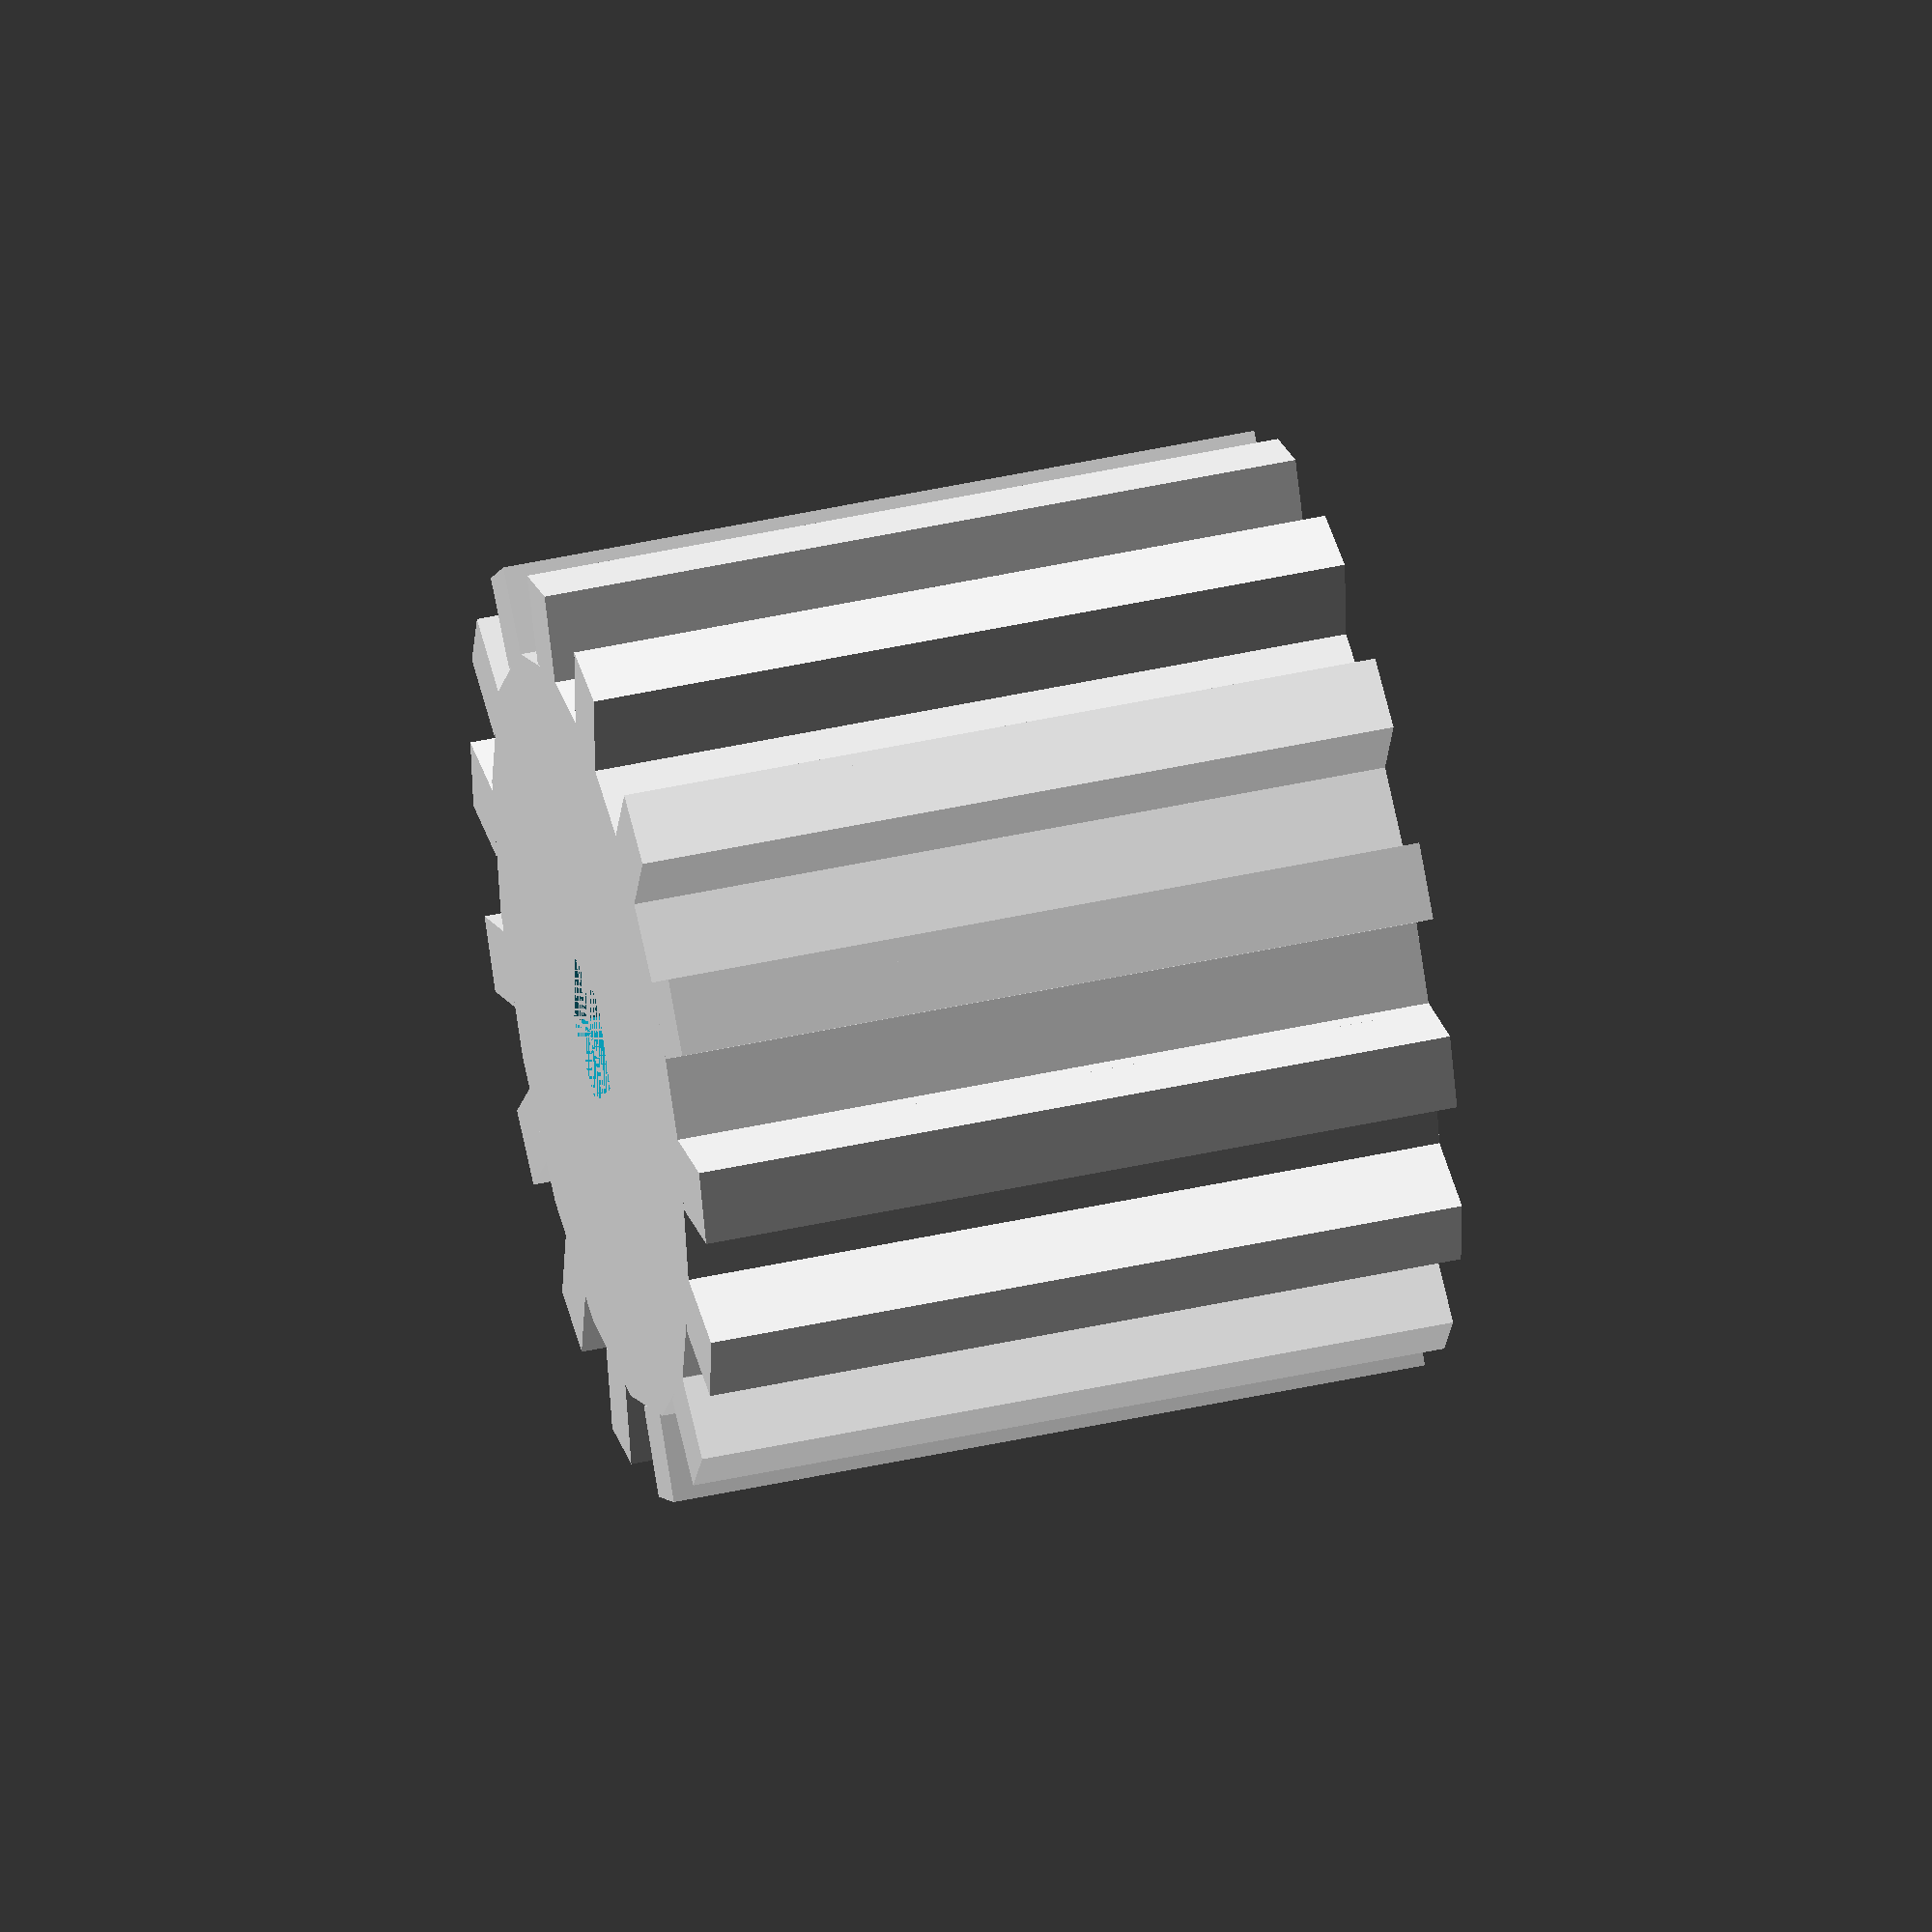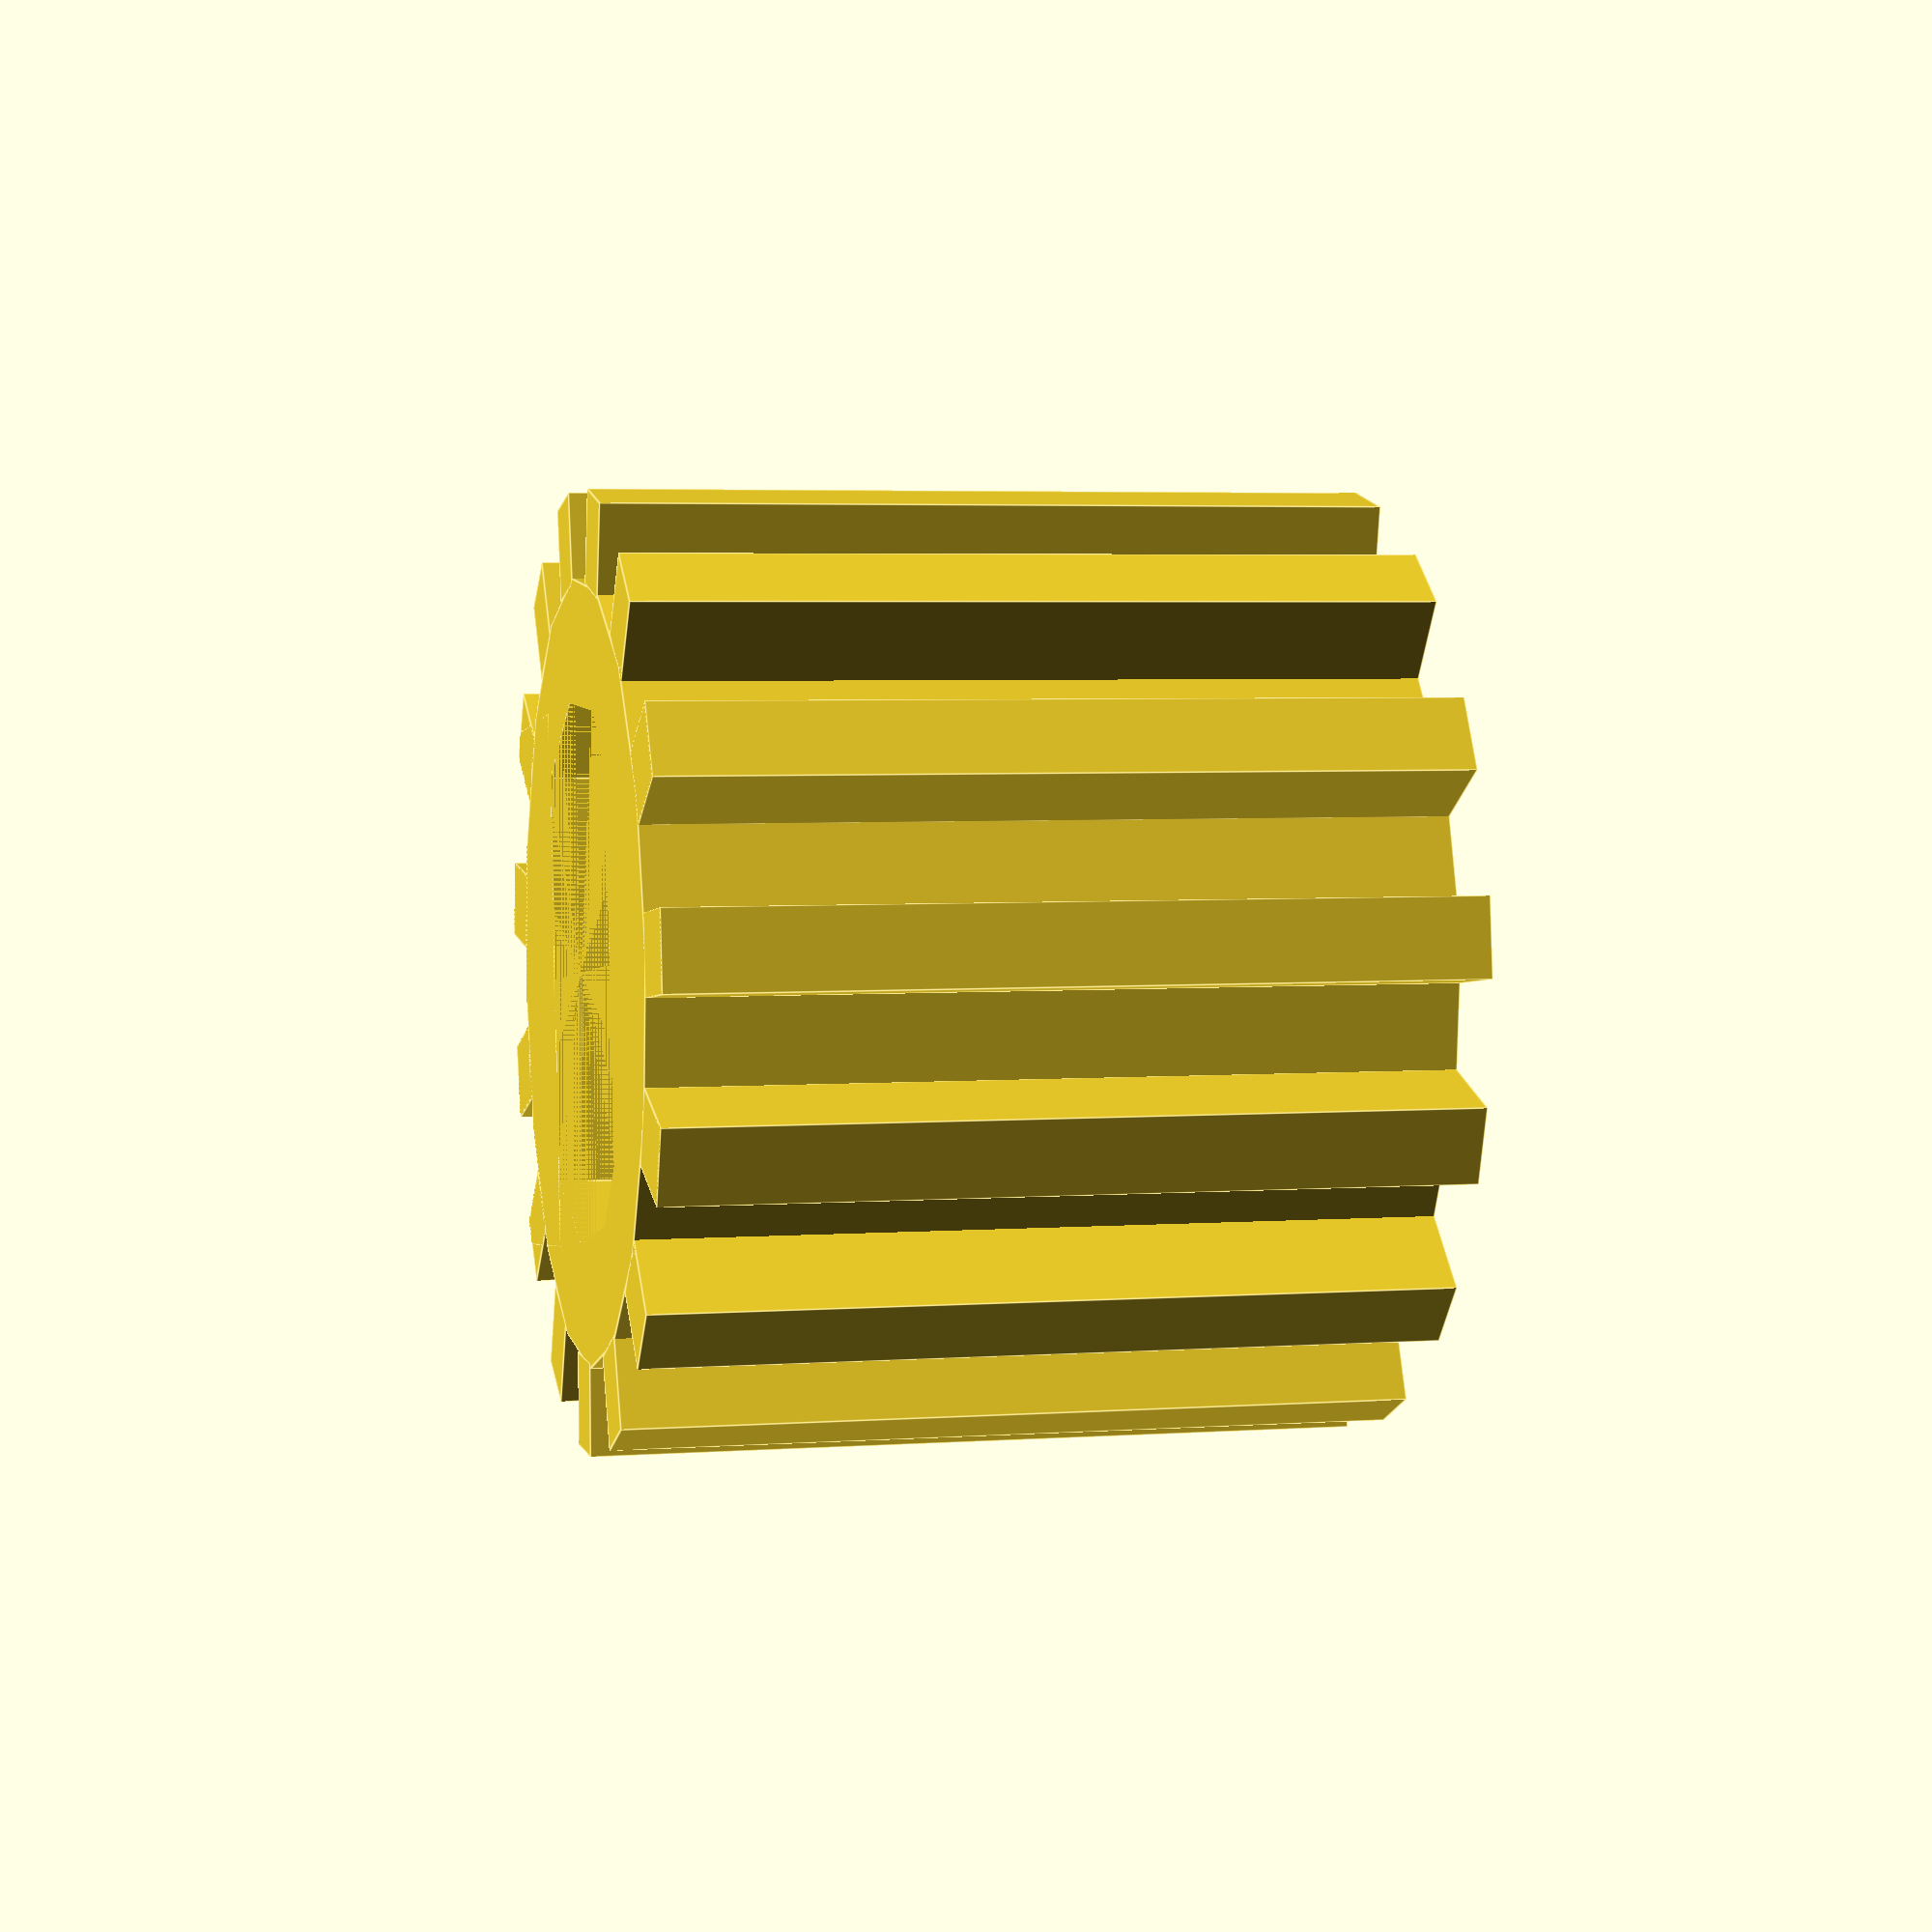
<openscad>
motor_gear();

module motor_gear(){
difference(){
gear();
motor_shaft();
cylinder(h=10,r=1);
}//end diff
}//end part


module gear() {
union(){
cylinder(r=5,h=10);
for(a=[0:24:360]){
rotate([0,0,a]) translate([4.9,-.5,0]) cube([1.2,1,10]);
}//end for
}//end union

}

module motor_shaft(){
difference(){
cylinder(r=3.5,h=7);
translate([5.8,0,3.5]) cube([7,7,7],center=true);
translate([-5.8,0,3.5]) cube([7,7,7],center=true);
}//end diff
}//end part
</openscad>
<views>
elev=136.0 azim=110.9 roll=104.7 proj=o view=wireframe
elev=355.8 azim=186.5 roll=256.8 proj=p view=edges
</views>
